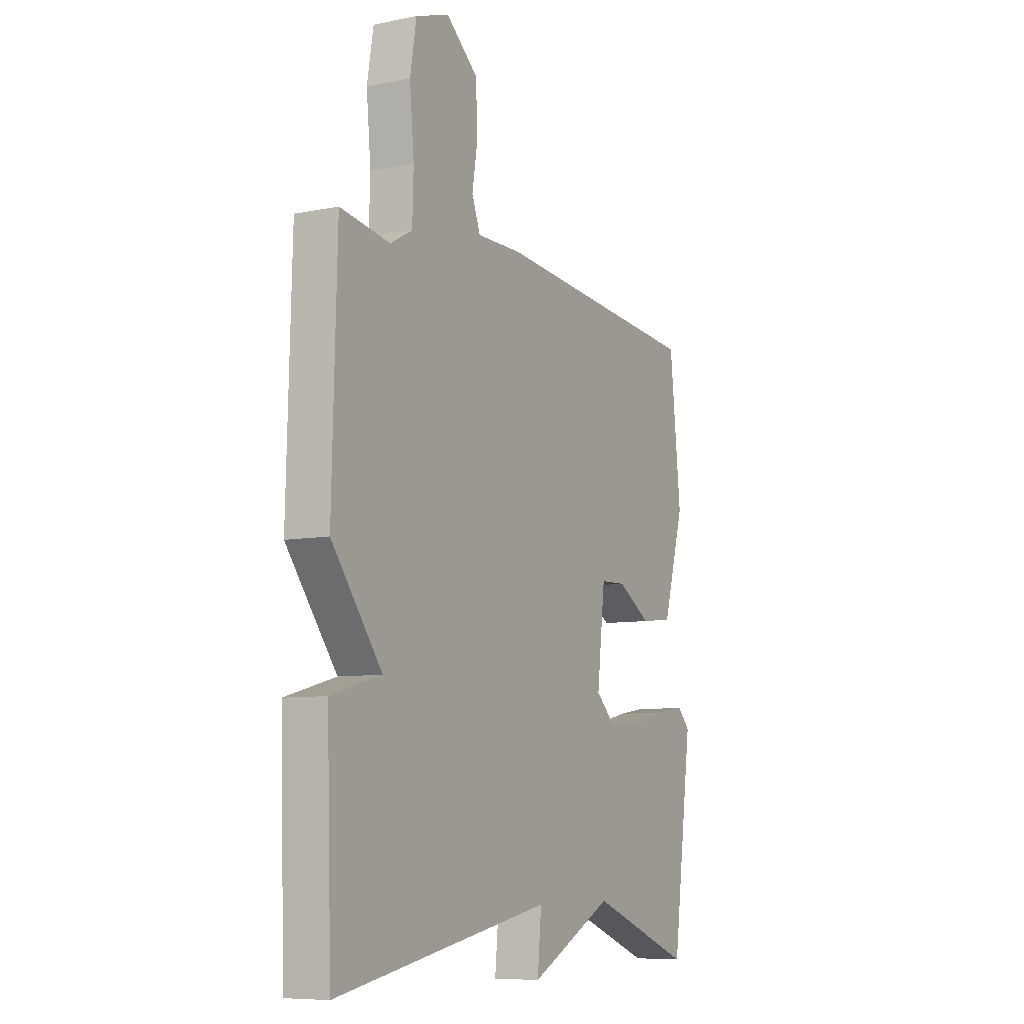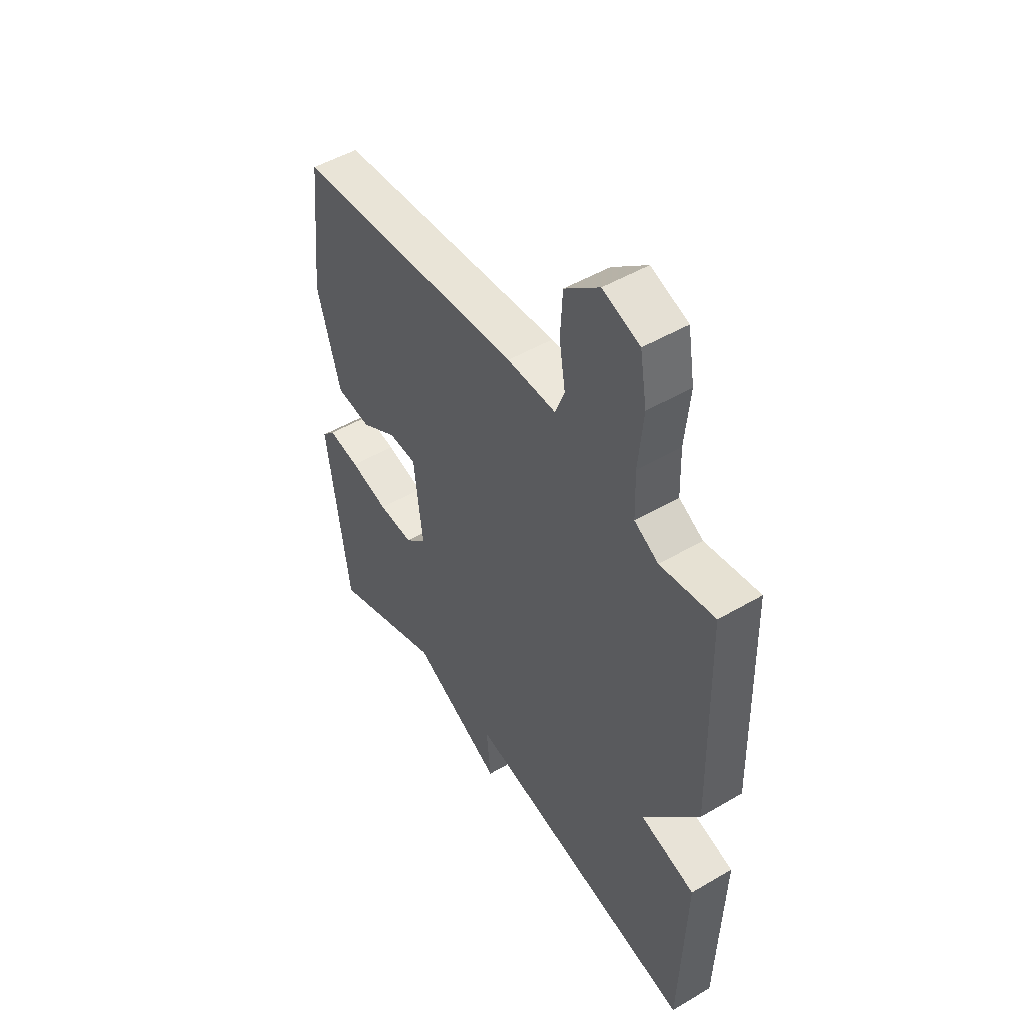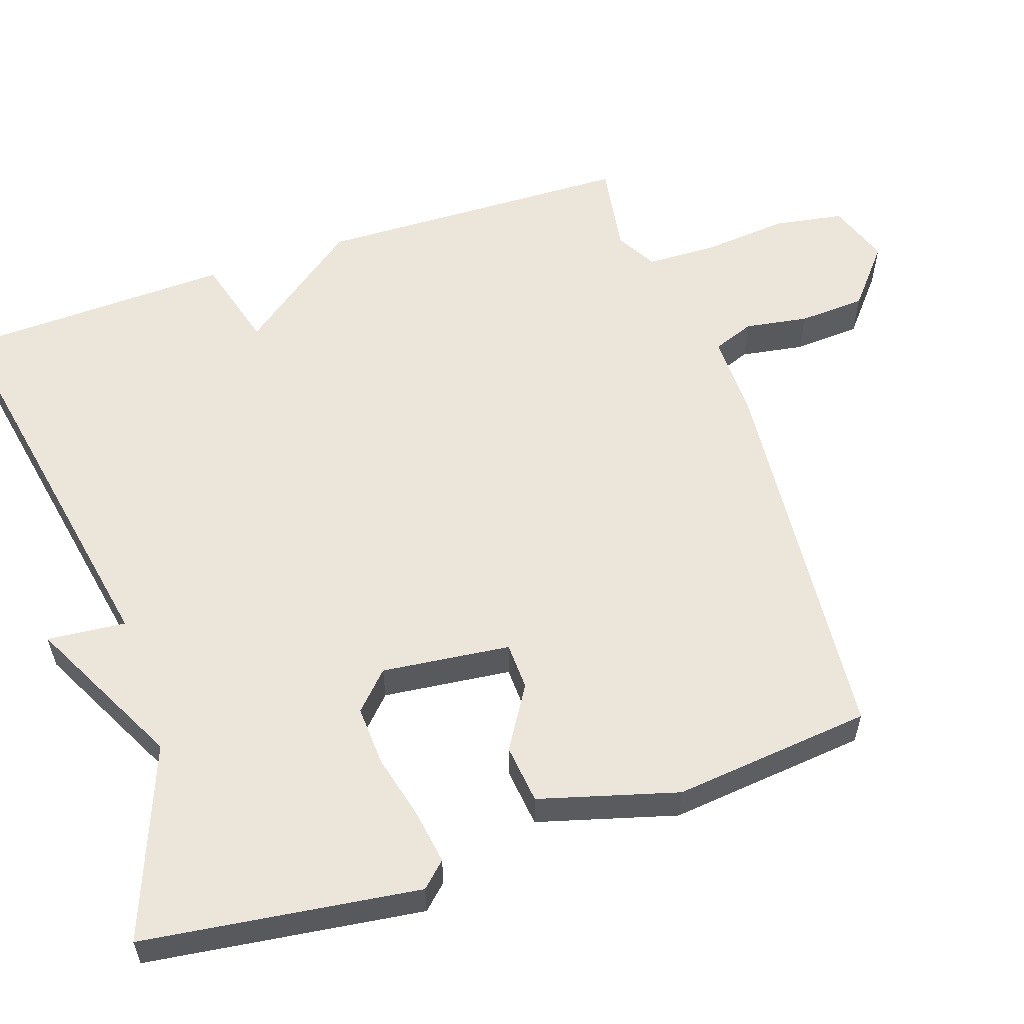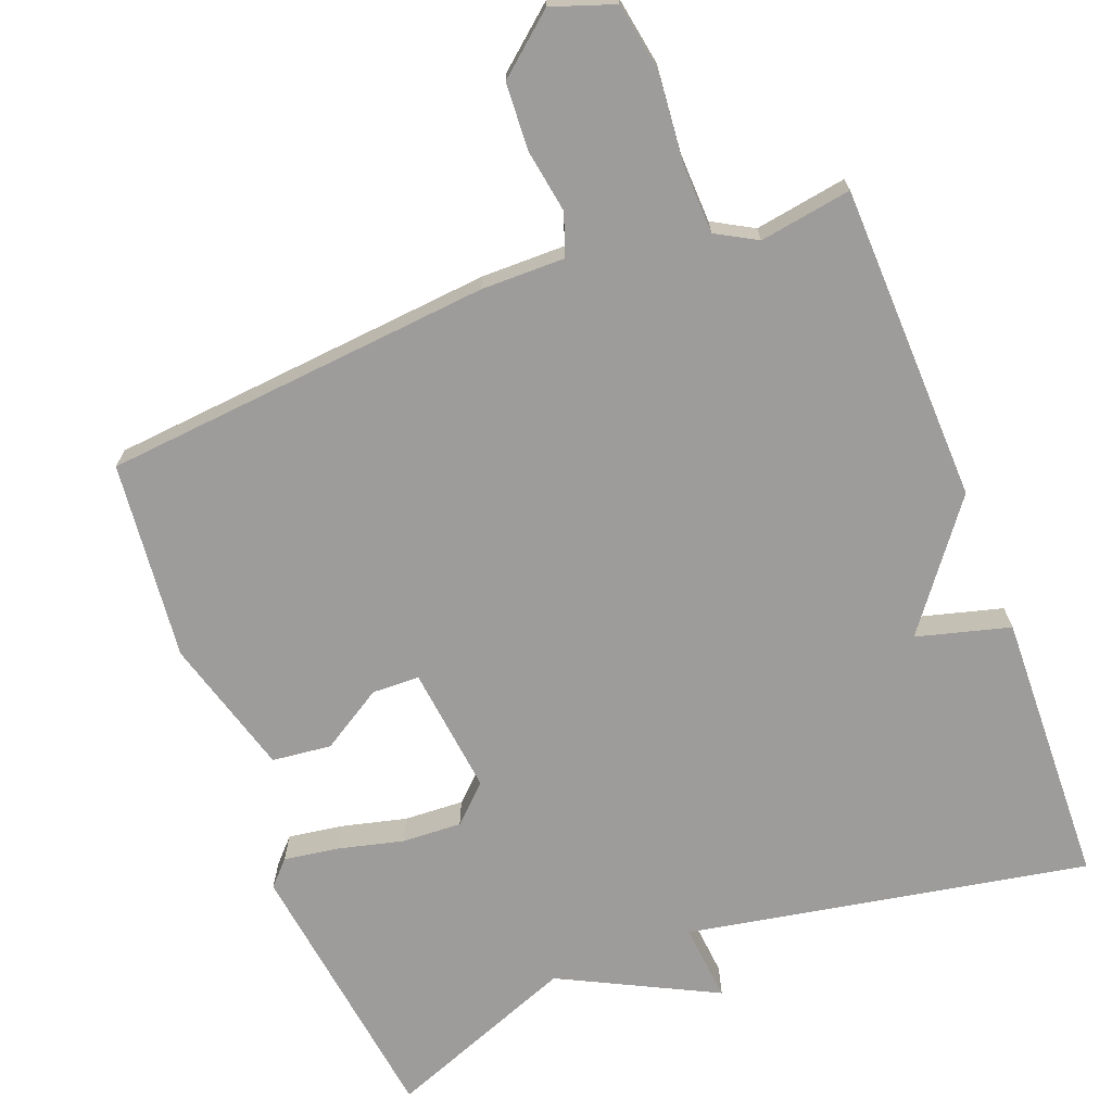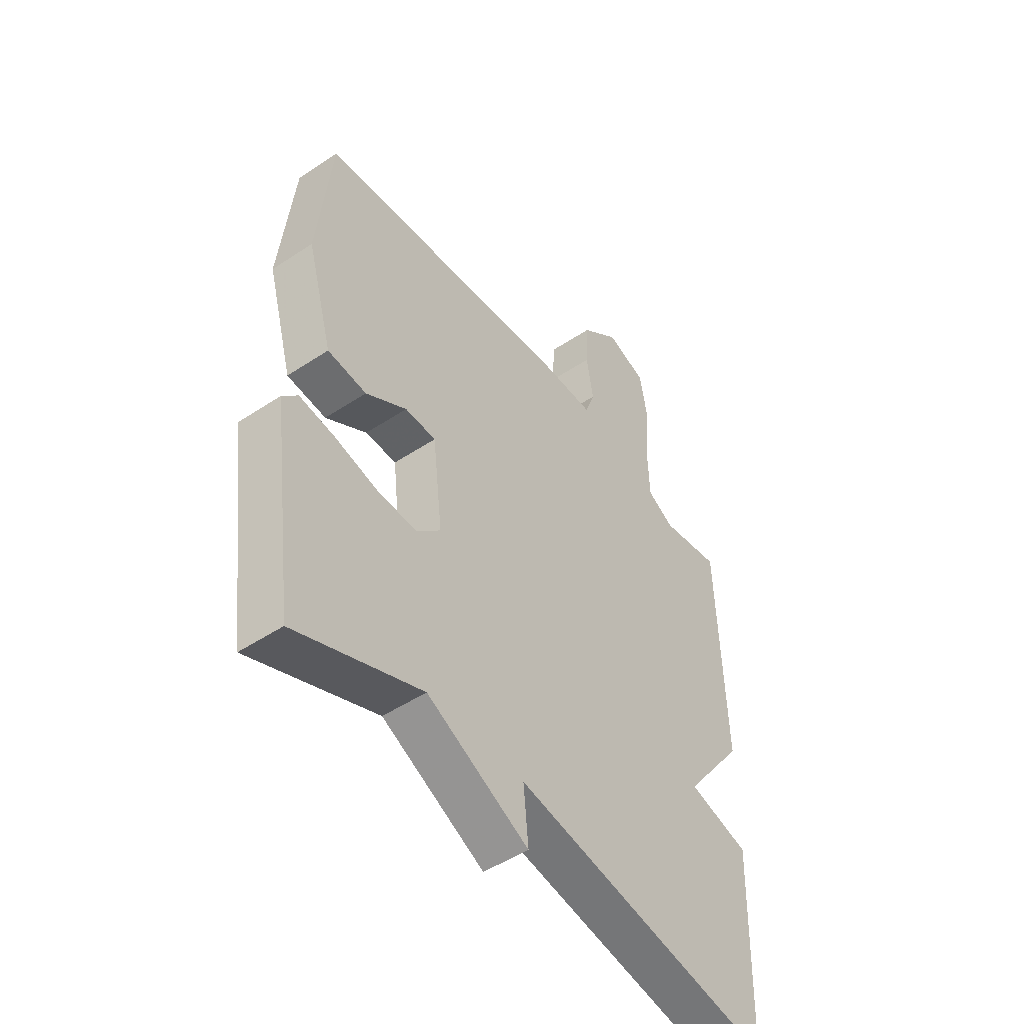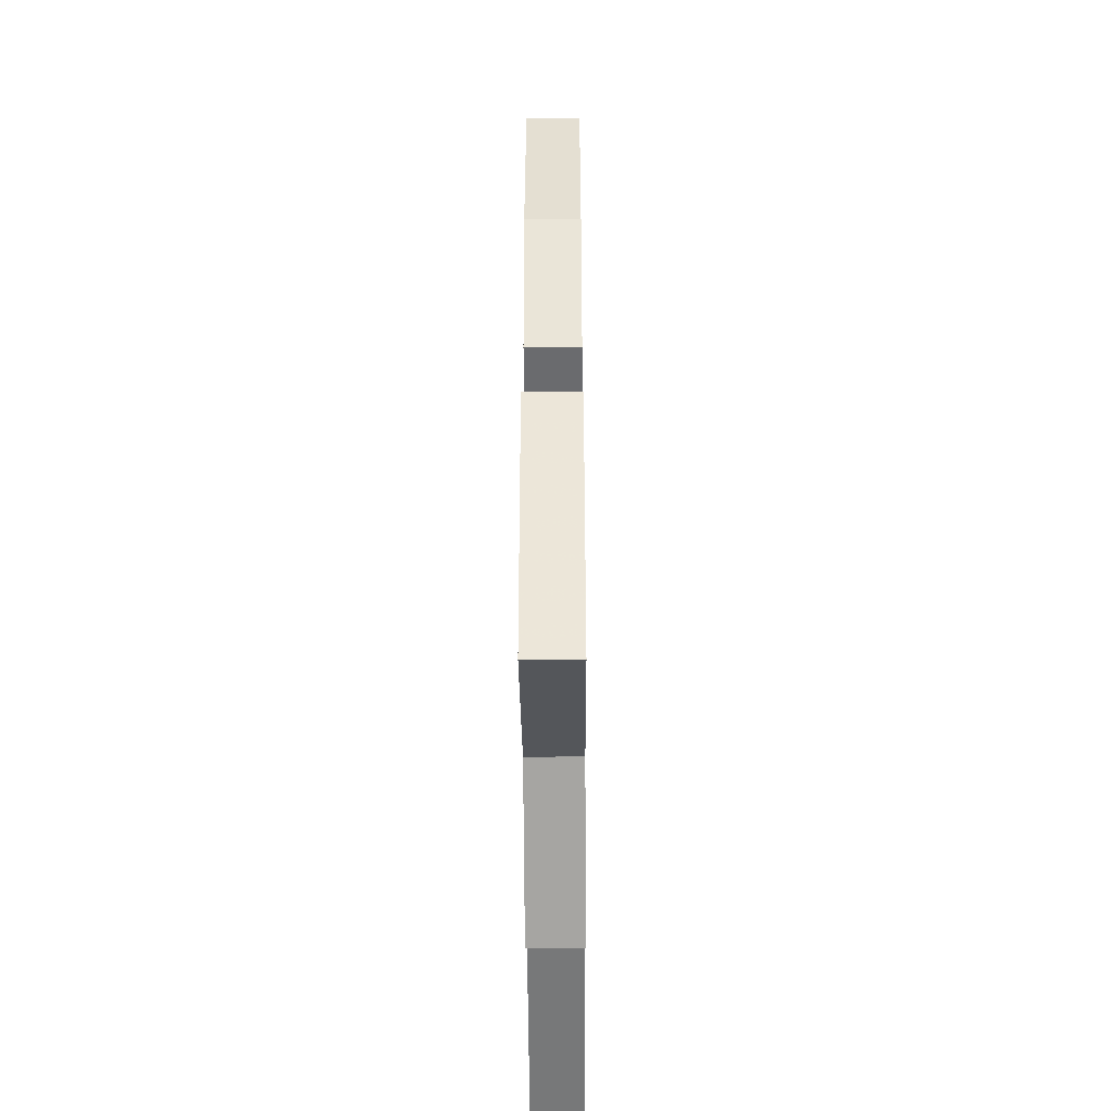
<metadata>
{"format":"obj","ext":"obj","renderer":"f3d","projection":"perspective","resolution":1024,"background":"white","views":[{"elev":-8.0,"azim":119.2,"up":"+Z"},{"elev":49.6,"azim":57.1,"up":"+Z"},{"elev":57.0,"azim":-108.8,"up":"+Y"},{"elev":-70.2,"azim":21.1,"up":"+Y"},{"elev":-49.2,"azim":-53.6,"up":"+Z"},{"elev":-46.9,"azim":-89.6,"up":"+Z"}]}
</metadata>
<code>
v -0.5 0.07 0.5
v 0.026 0.07 0.548
v 0.138 0.07 0.547
v 0.159 0.07 0.603
v 0.145 0.07 0.689
v 0.15 0.07 0.779
v 0.229 0.07 0.845
v 0.313 0.07 0.816
v 0.329 0.07 0.722
v 0.318 0.07 0.605
v 0.321 0.07 0.511
v 0.376 0.07 0.48
v 0.5 0.07 0.5
v 0.512 0.07 0.071
v 0.386 0.07 -0.095
v 0.512 0.07 -0.129
v 0.5 0.07 -0.5
v -0.042 0.07 -0.4
v -0.032 0.07 -0.506
v -0.242 0.07 -0.4
v -0.5 0.07 -0.5
v -0.55 0.07 -0.129
v -0.519 0.07 -0.096
v -0.446 0.07 -0.107
v -0.357 0.07 -0.129
v -0.276 0.07 -0.133
v -0.227 0.07 -0.086
v -0.247 0.07 0.087
v -0.311 0.07 0.089
v -0.395 0.07 0.037
v -0.475 0.07 0.046
v -0.528 0.07 0.232
v -0.5 0 0.5
v 0.026 0 0.548
v 0.138 0 0.547
v 0.159 0 0.603
v 0.145 0 0.689
v 0.15 0 0.779
v 0.229 0 0.845
v 0.313 0 0.816
v 0.329 0 0.722
v 0.318 0 0.605
v 0.321 0 0.511
v 0.376 0 0.48
v 0.5 0 0.5
v 0.512 0 0.071
v 0.386 0 -0.095
v 0.512 0 -0.129
v 0.5 0 -0.5
v -0.042 0 -0.4
v -0.032 0 -0.506
v -0.242 0 -0.4
v -0.5 0 -0.5
v -0.55 0 -0.129
v -0.519 0 -0.096
v -0.446 0 -0.107
v -0.357 0 -0.129
v -0.276 0 -0.133
v -0.227 0 -0.086
v -0.247 0 0.087
v -0.311 0 0.089
v -0.395 0 0.037
v -0.475 0 0.046
v -0.528 0 0.232
f 1 2 3
f 32 1 3
f 31 32 3
f 30 31 3
f 29 30 3
f 28 29 3
f 27 28 3
f 23 24 25
f 22 23 25
f 21 22 25
f 20 21 25
f 20 25 26
f 19 20 26
f 18 19 26
f 18 26 27
f 17 18 27
f 16 17 27
f 15 16 27
f 14 15 27
f 13 14 27
f 12 13 27
f 8 9 10
f 7 8 10
f 6 7 10
f 5 6 10
f 4 5 10
f 3 4 10 11
f 3 11 12 27
f 35 34 33
f 35 33 64
f 35 64 63
f 35 63 62
f 35 62 61
f 35 61 60
f 35 60 59
f 57 56 55
f 57 55 54
f 57 54 53
f 57 53 52
f 58 57 52
f 58 52 51
f 58 51 50
f 59 58 50
f 59 50 49
f 59 49 48
f 59 48 47
f 59 47 46
f 59 46 45
f 59 45 44
f 42 41 40
f 42 40 39
f 42 39 38
f 42 38 37
f 42 37 36
f 43 42 36 35
f 59 44 43 35
f 1 33 34 2
f 2 34 35 3
f 3 35 36 4
f 4 36 37 5
f 5 37 38 6
f 6 38 39 7
f 7 39 40 8
f 8 40 41 9
f 9 41 42 10
f 10 42 43 11
f 11 43 44 12
f 12 44 45 13
f 13 45 46 14
f 14 46 47 15
f 15 47 48 16
f 16 48 49 17
f 17 49 50 18
f 18 50 51 19
f 19 51 52 20
f 20 52 53 21
f 21 53 54 22
f 22 54 55 23
f 23 55 56 24
f 24 56 57 25
f 25 57 58 26
f 26 58 59 27
f 27 59 60 28
f 28 60 61 29
f 29 61 62 30
f 30 62 63 31
f 31 63 64 32
f 32 64 33 1

</code>
